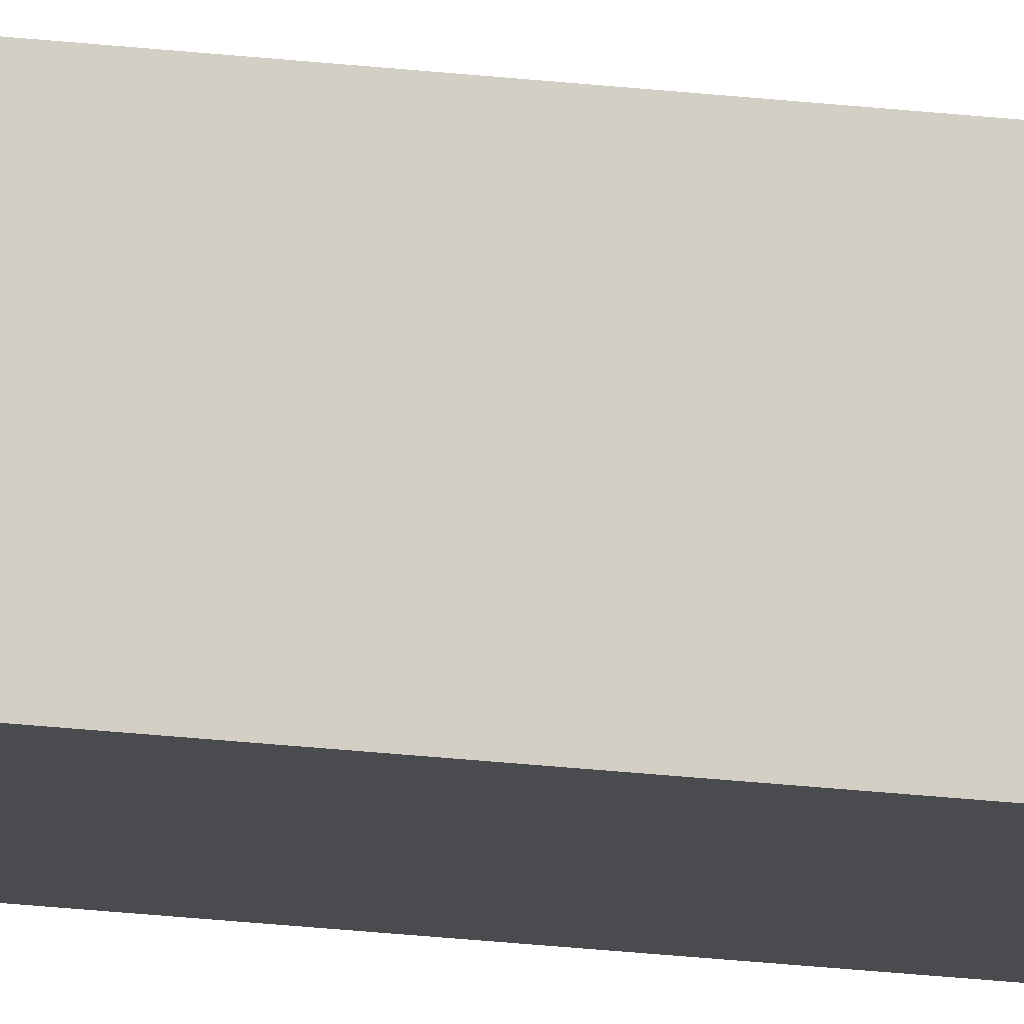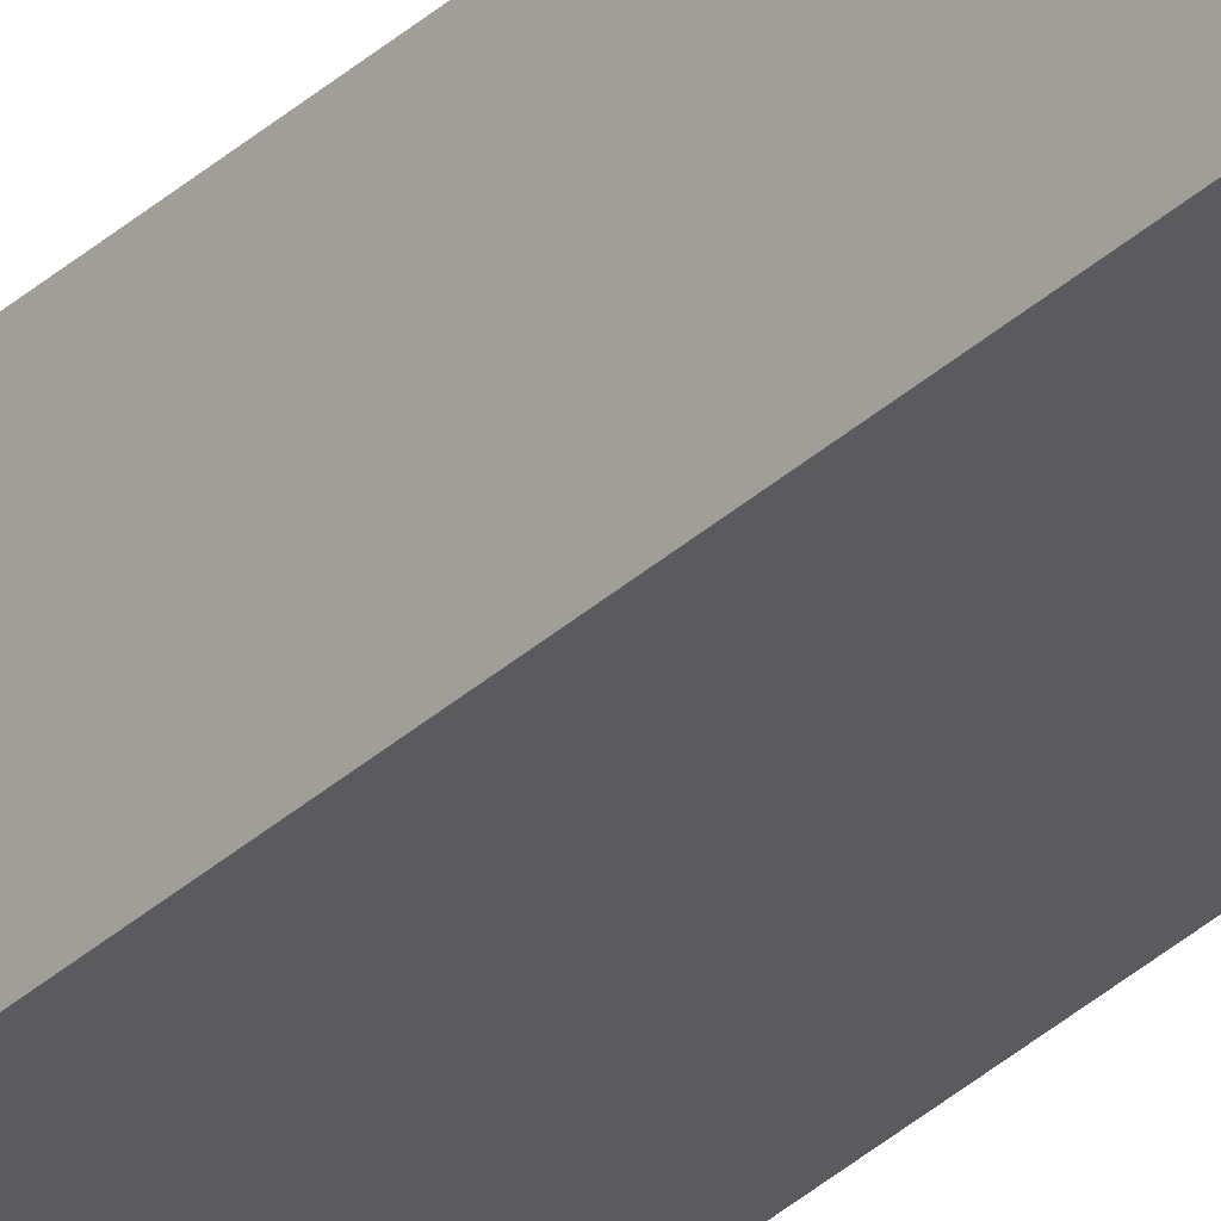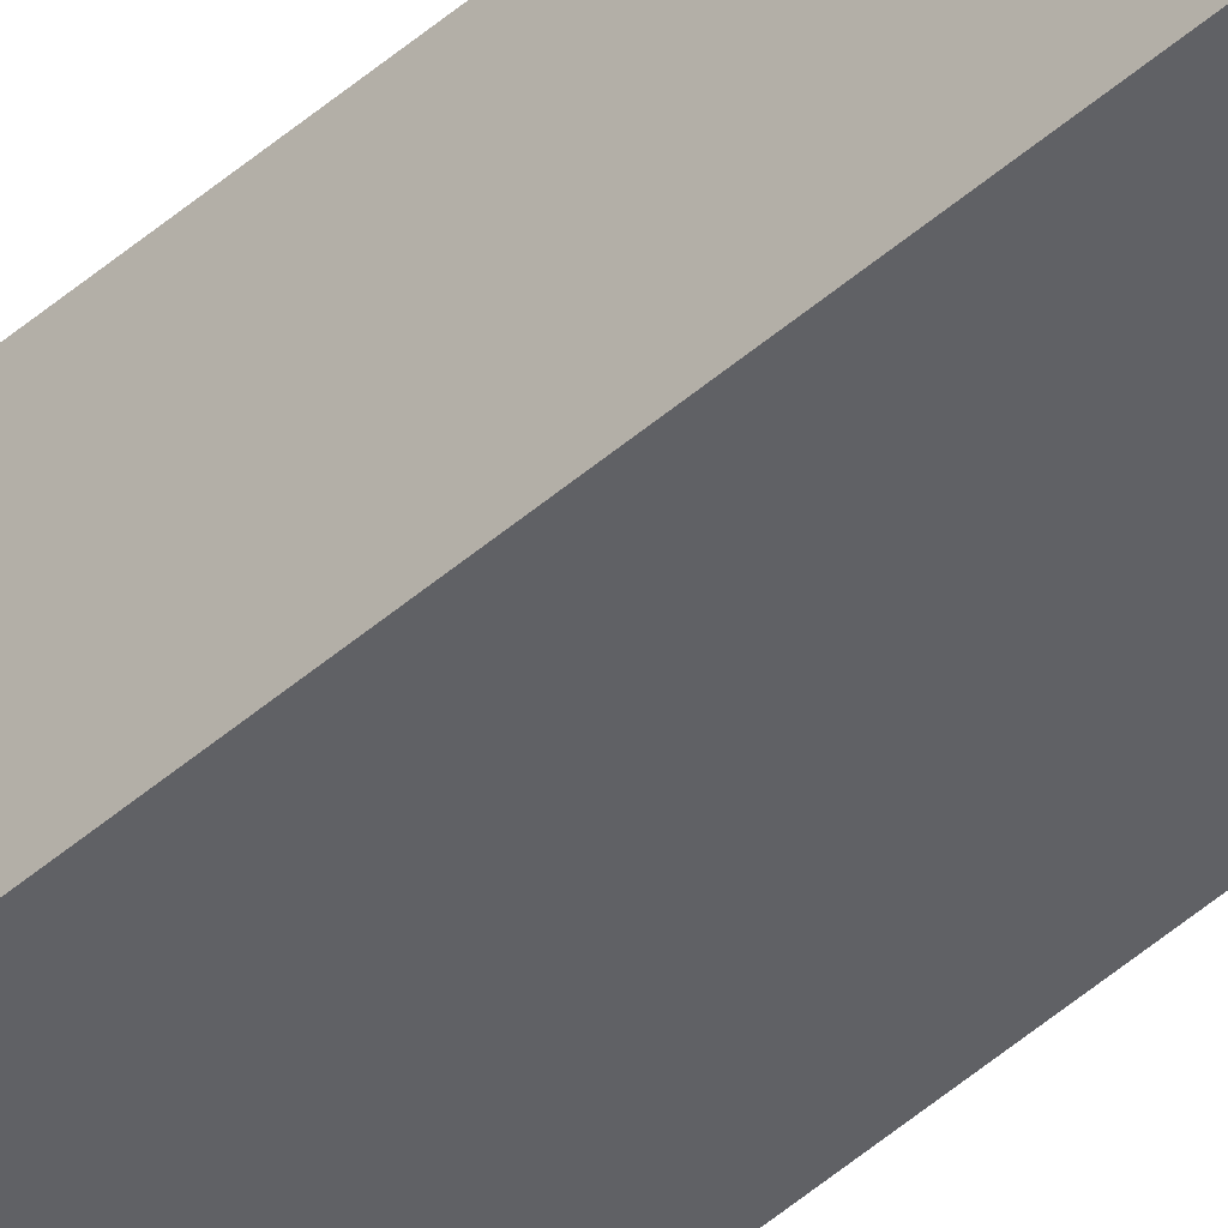
<metadata>
{"format":"obj","ext":"obj","renderer":"f3d","projection":"perspective","resolution":1024,"background":"white","views":[{"elev":-14.3,"azim":-107.9,"up":"+Z"},{"elev":-33.1,"azim":141.4,"up":"+Z"},{"elev":-48.6,"azim":-45.9,"up":"+Z"}]}
</metadata>
<code>
v -0.691 -79.62 0.691
v 0.691 -79.62 0.691
v -0.691 0 0.691
v 0.691 0 0.691
v -0.691 0 -0.691
v 0.691 0 -0.691
v -0.691 -79.62 -0.691
v 0.691 -79.62 -0.691
f 1 2 4 3
f 5 6 8 7
f 7 8 2 1
f 2 8 6 4
f 7 1 3 5

</code>
